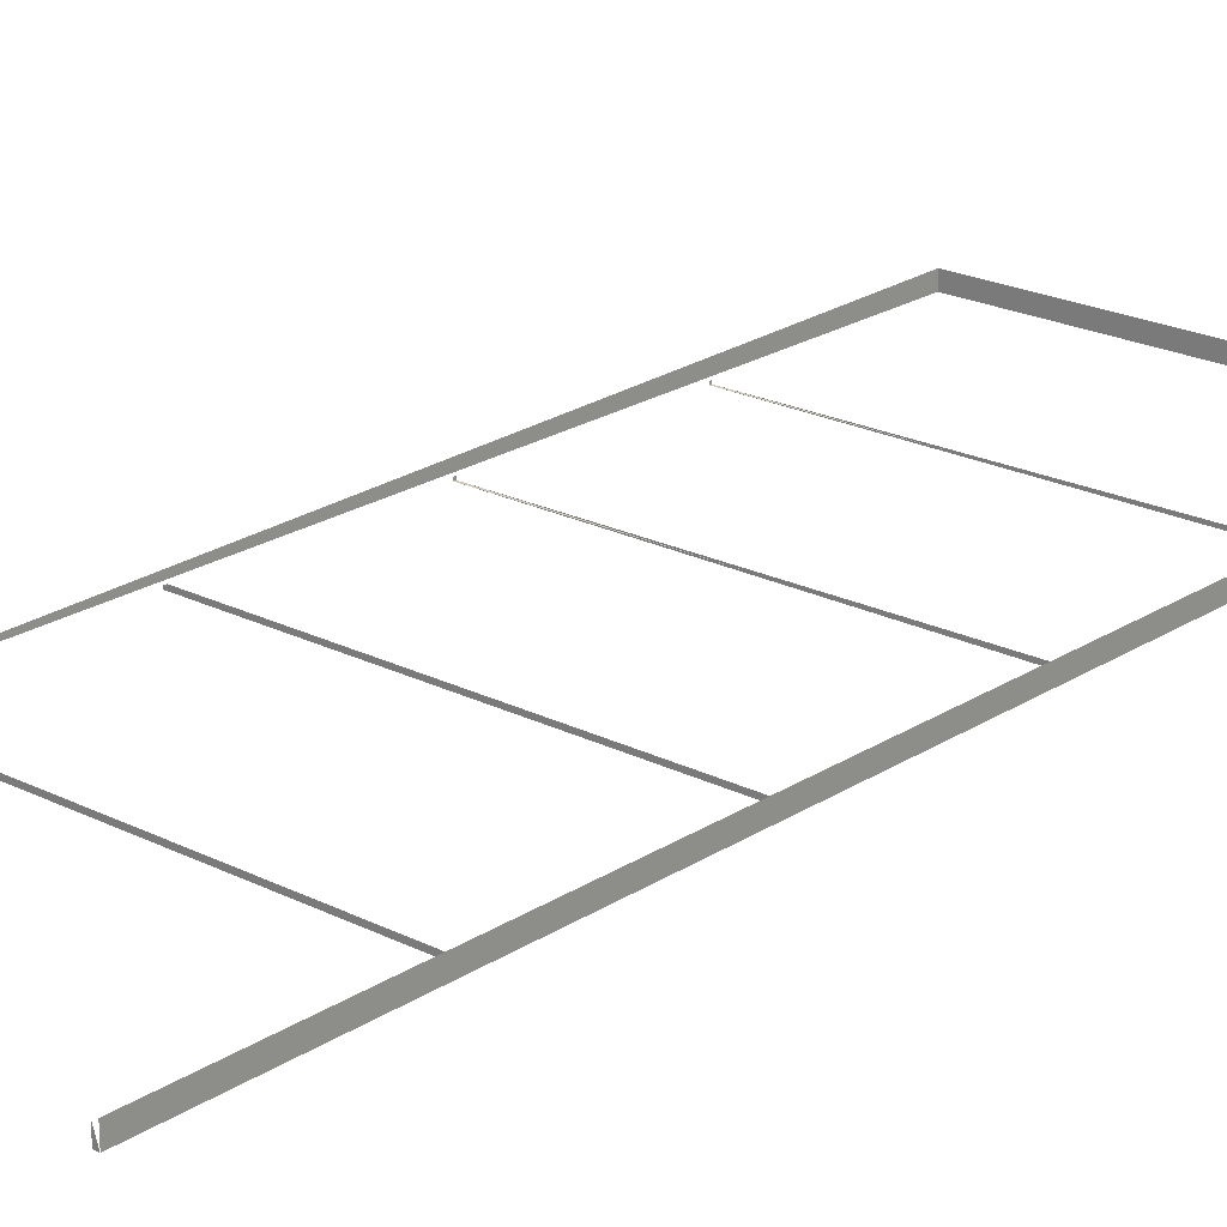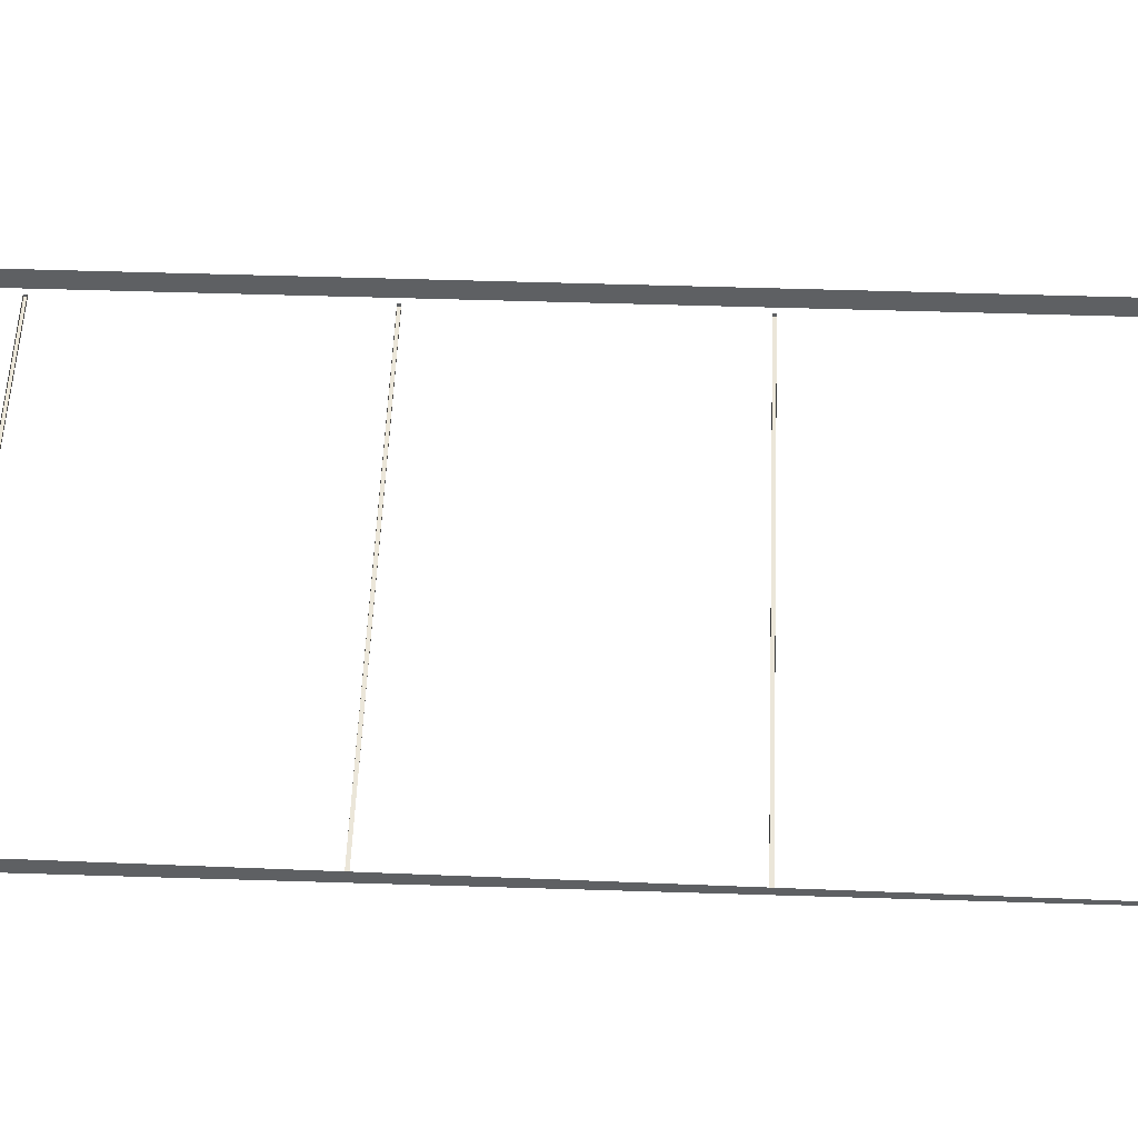
<metadata>
{"format":"obj","ext":"obj","renderer":"f3d","projection":"perspective","resolution":1024,"background":"white","views":[{"elev":21.8,"azim":41.5,"up":"+Z"},{"elev":47.5,"azim":-87.9,"up":"+Z"}]}
</metadata>
<code>
v -0.3221 -0.5863 0.009545
v -0.3221 -0.5901 0.01354
v -0.3221 -0.5901 0.009545
v -0.3221 -0.2474 0.009545
v -0.3221 -0.2513 0.01354
v -0.3221 -0.2513 0.009545
v -0.3221 0.09144 0.009545
v -0.3221 0.08759 0.01354
v -0.3221 0.08759 0.009545
v -0.3221 0.4303 0.009545
v -0.3221 0.4264 0.01354
v -0.3221 0.4264 0.009545
v -0.3221 -0.5863 0.01354
v -0.3221 -0.2474 0.01354
v -0.3221 0.09144 0.01354
v -0.3221 0.4303 0.01354
v -0.3221 0.4303 0.009545
v 0.3345 0.4303 0.01354
v 0.3345 0.4303 0.009545
v 0.3345 -0.5901 0.01354
v 0.3345 -0.5863 0.01354
v 0.3345 -0.5901 0.009545
v 0.3345 -0.2513 0.01354
v 0.3345 -0.2474 0.01354
v 0.3345 -0.2513 0.009545
v 0.3345 0.08759 0.01354
v 0.3345 0.09144 0.01354
v 0.3345 0.08759 0.009545
v 0.3345 0.4264 0.01354
v 0.3345 0.4303 0.01354
v 0.3345 0.4264 0.009545
v 0.3345 0.4303 0.009545
v 0.3345 0.09144 0.009545
v 0.3345 -0.2474 0.009545
v 0.3345 -0.5863 0.009545
v -0.3294 -0.927 0.01354
v -0.3227 -0.927 0.03669
v -0.3225 -0.927 0.03649
v -0.3224 -0.927 0.03628
v -0.3223 -0.927 0.03606
v -0.3222 -0.927 0.03583
v -0.3222 -0.927 0.03558
v -0.3221 -0.927 0.03534
v -0.3221 -0.927 0.03508
v -0.3221 -0.927 0.01354
v 0.3345 -0.5901 0.01354
v -0.3221 -0.5901 0.009545
v -0.3221 -0.5901 0.01354
v 0.3345 -0.5901 0.009545
v -0.3221 -0.5863 0.009545
v 0.3345 -0.5901 0.009545
v 0.3345 -0.5863 0.009545
v -0.3221 -0.5901 0.009545
v -0.3221 -0.5863 0.009545
v 0.3345 -0.5863 0.01354
v -0.3221 -0.5863 0.01354
v 0.3345 -0.5863 0.009545
v 0.3345 -0.2513 0.01354
v -0.3221 -0.2513 0.009545
v -0.3221 -0.2513 0.01354
v 0.3345 -0.2513 0.009545
v -0.3221 -0.2474 0.009545
v 0.3345 -0.2513 0.009545
v 0.3345 -0.2474 0.009545
v -0.3221 -0.2513 0.009545
v -0.3221 -0.2474 0.009545
v 0.3345 -0.2474 0.01354
v -0.3221 -0.2474 0.01354
v 0.3345 -0.2474 0.009545
v 0.3345 0.08759 0.01354
v -0.3221 0.08759 0.009545
v 0.3345 0.08759 0.009545
v -0.3221 0.09144 0.009545
v 0.3345 0.08759 0.009545
v 0.3345 0.09144 0.009545
v -0.3221 0.08759 0.009545
v -0.3221 0.09144 0.009545
v 0.3345 0.09144 0.01354
v 0.3345 0.09144 0.009545
v 0.3345 0.4264 0.01354
v -0.3221 0.4264 0.009545
v 0.3345 0.4264 0.009545
v -0.3221 0.4303 0.009545
v 0.3345 0.4264 0.009545
v 0.3345 0.4303 0.009545
v -0.3221 0.4264 0.009545
v 0.3418 -0.927 0.01354
v 0.3345 -0.927 0.03508
v 0.3345 -0.927 0.01354
v -0.3294 0.7749 0.03748
v -0.3294 -0.927 0.01354
v -0.3294 0.7749 0.01354
v 0.3418 -0.927 0.01354
v 0.3418 0.7749 0.03748
v 0.3418 -0.927 0.03748
v 0.3418 0.7749 0.01354
v 0.3418 0.7749 0.03748
v -0.3294 0.7749 0.01354
v -0.3294 0.7749 0.03748
v 0.3418 0.7749 0.01354
f 1 2 3
f 3 2 1
f 4 5 6
f 6 5 4
f 7 8 9
f 9 8 7
f 10 11 12
f 12 11 10
f 13 2 1
f 1 2 13
f 14 5 4
f 4 5 14
f 15 8 7
f 7 8 15
f 16 11 10
f 10 11 16
f 18 17 19
f 19 17 18
f 20 21 22
f 22 21 20
f 23 24 25
f 25 24 23
f 26 27 28
f 28 27 26
f 29 30 31
f 31 30 29
f 32 31 30
f 30 31 32
f 33 28 27
f 27 28 33
f 34 25 24
f 24 25 34
f 35 22 21
f 21 22 35
f 37 36 38
f 38 36 37
f 38 36 39
f 39 36 38
f 39 36 40
f 40 36 39
f 40 36 41
f 41 36 40
f 41 36 42
f 42 36 41
f 42 36 43
f 43 36 42
f 43 36 44
f 44 36 43
f 44 36 45
f 45 36 44
f 46 47 48
f 48 47 46
f 47 46 49
f 49 46 47
f 50 51 52
f 52 51 50
f 51 50 53
f 53 50 51
f 54 55 56
f 56 55 54
f 55 54 57
f 57 54 55
f 58 59 60
f 60 59 58
f 59 58 61
f 61 58 59
f 62 63 64
f 64 63 62
f 63 62 65
f 65 62 63
f 66 67 68
f 68 67 66
f 67 66 69
f 69 66 67
f 71 70 72
f 72 70 71
f 73 74 75
f 75 74 73
f 74 73 76
f 76 73 74
f 78 77 79
f 79 77 78
f 81 80 82
f 82 80 81
f 83 84 85
f 85 84 83
f 84 83 86
f 86 83 84
f 87 88 89
f 89 88 87
f 91 90 92
f 92 90 91
f 93 94 95
f 95 94 93
f 94 93 96
f 96 93 94
f 97 98 99
f 99 98 97
f 98 97 100
f 100 97 98

</code>
